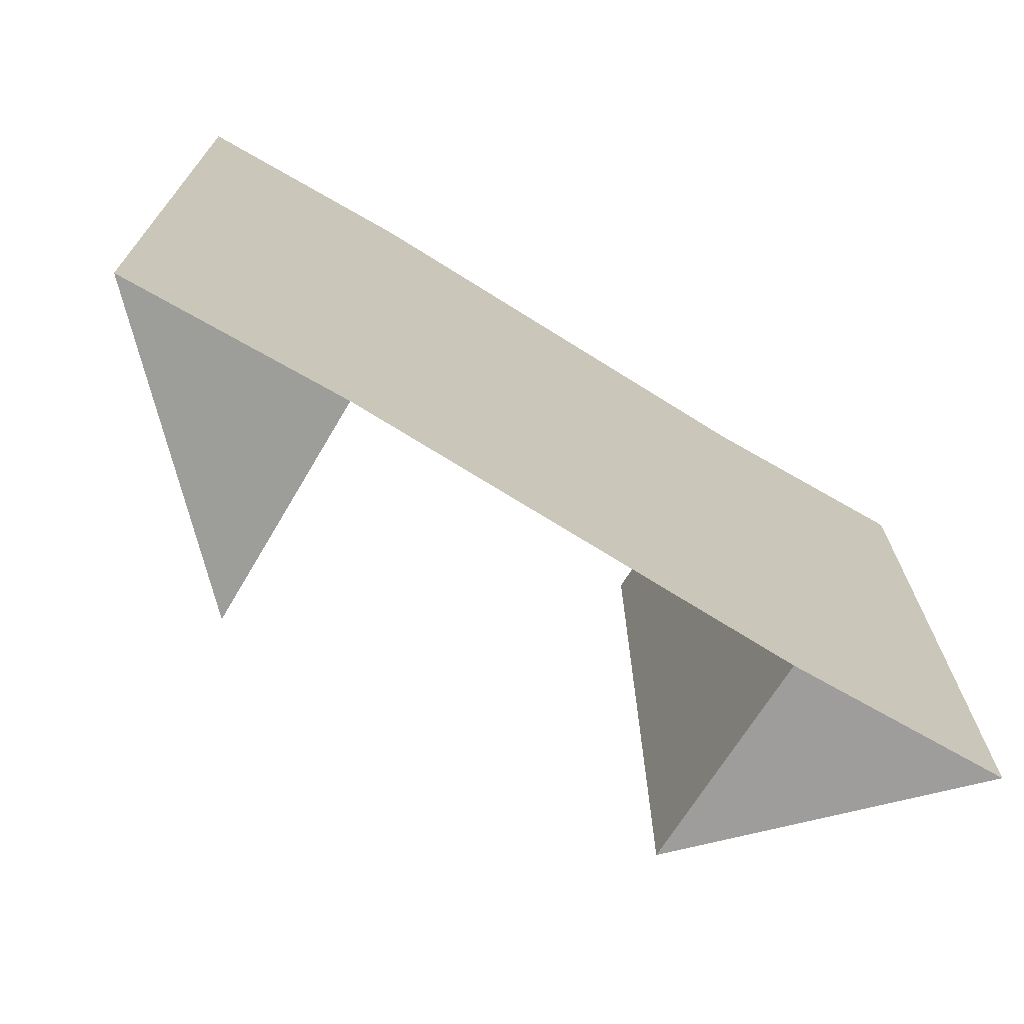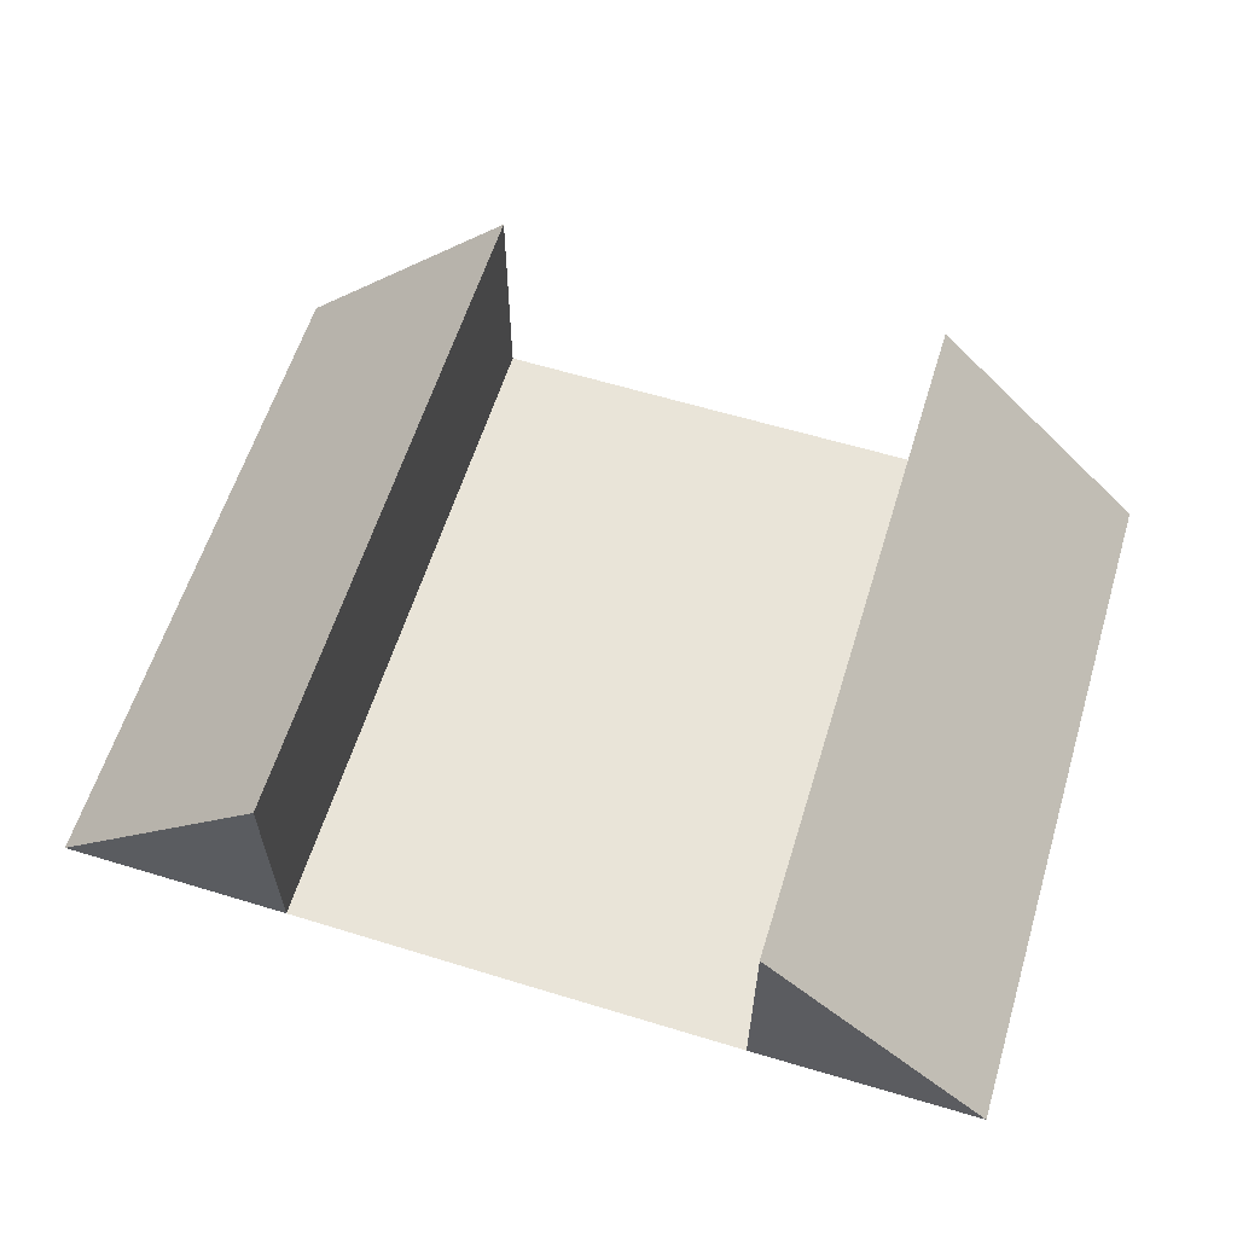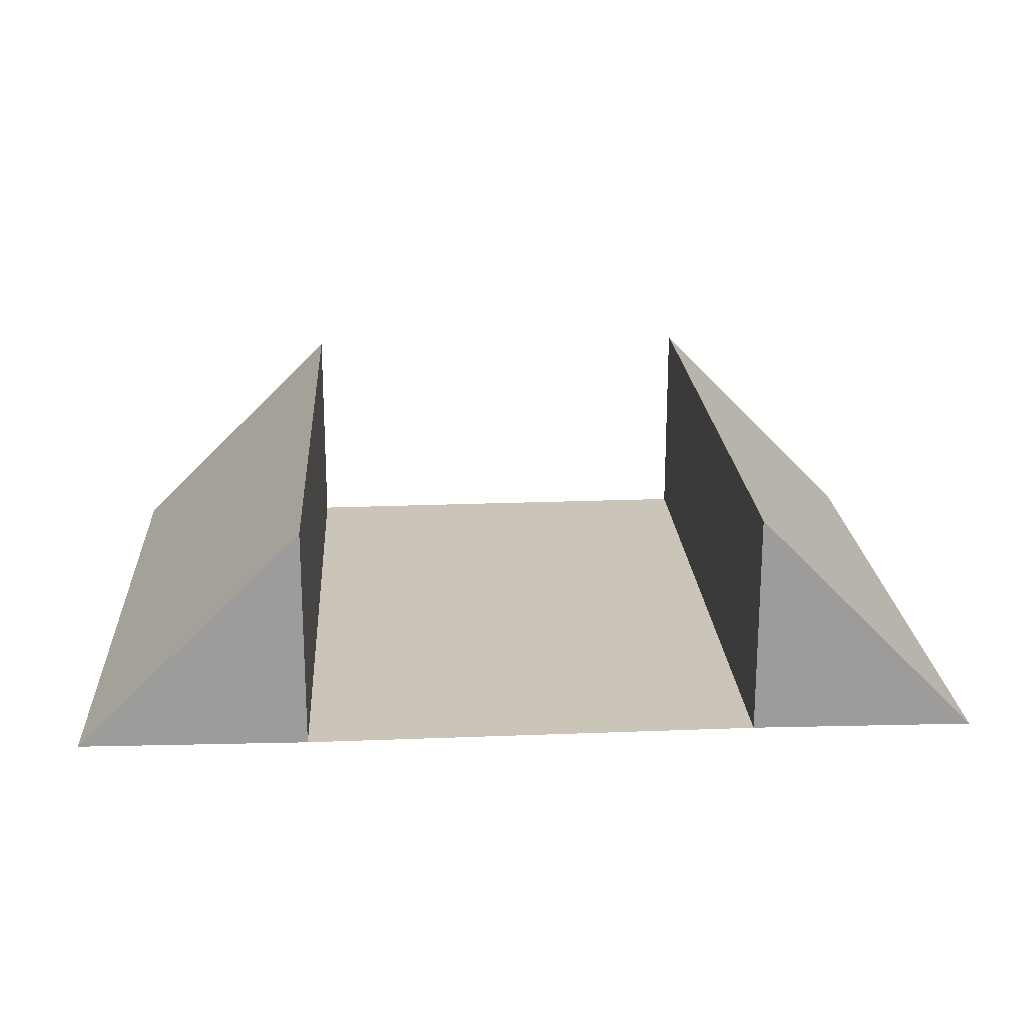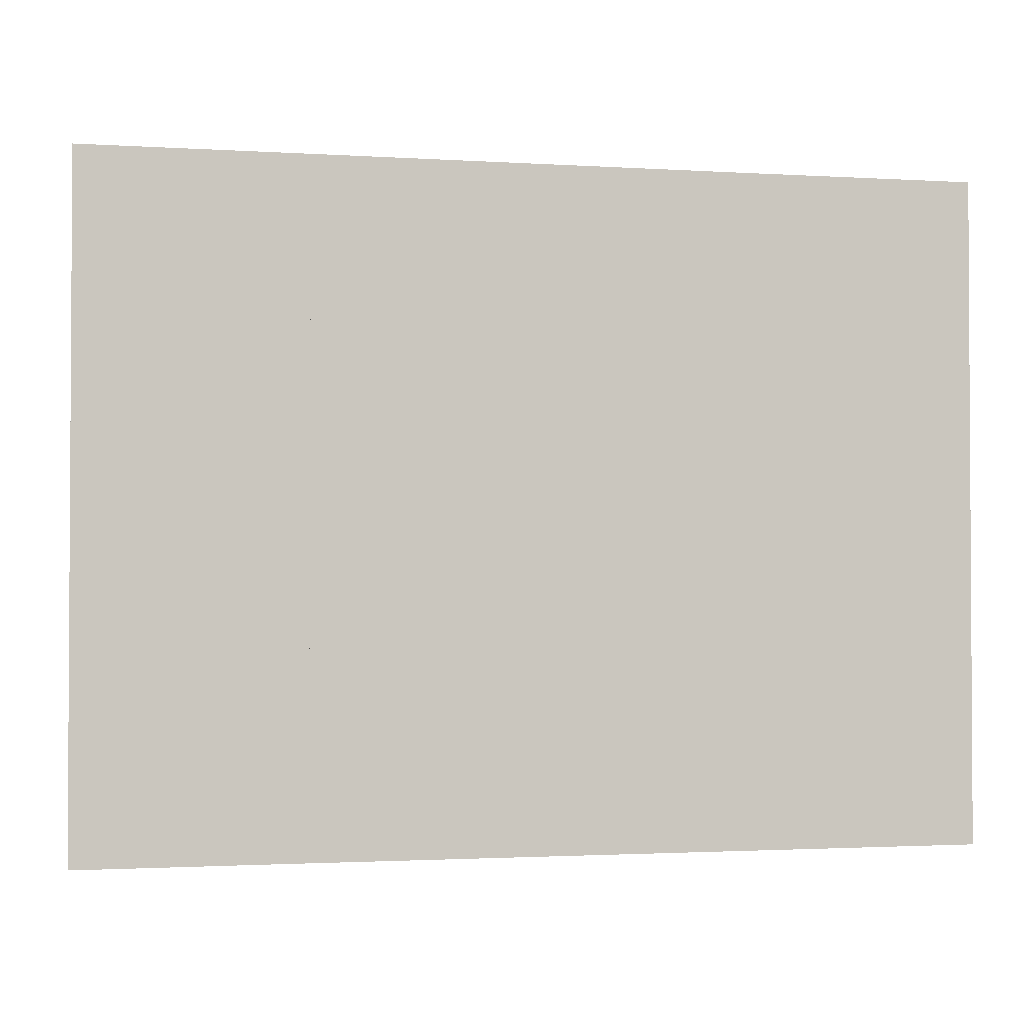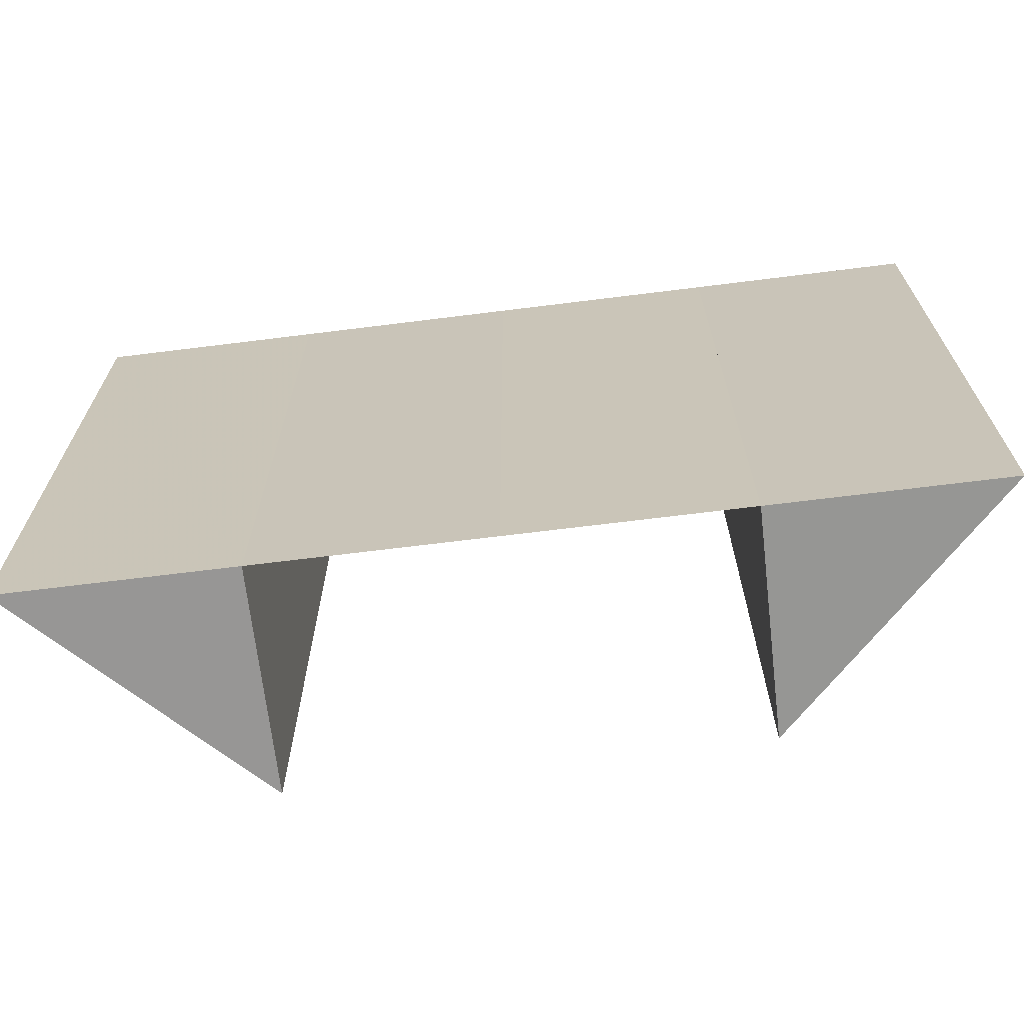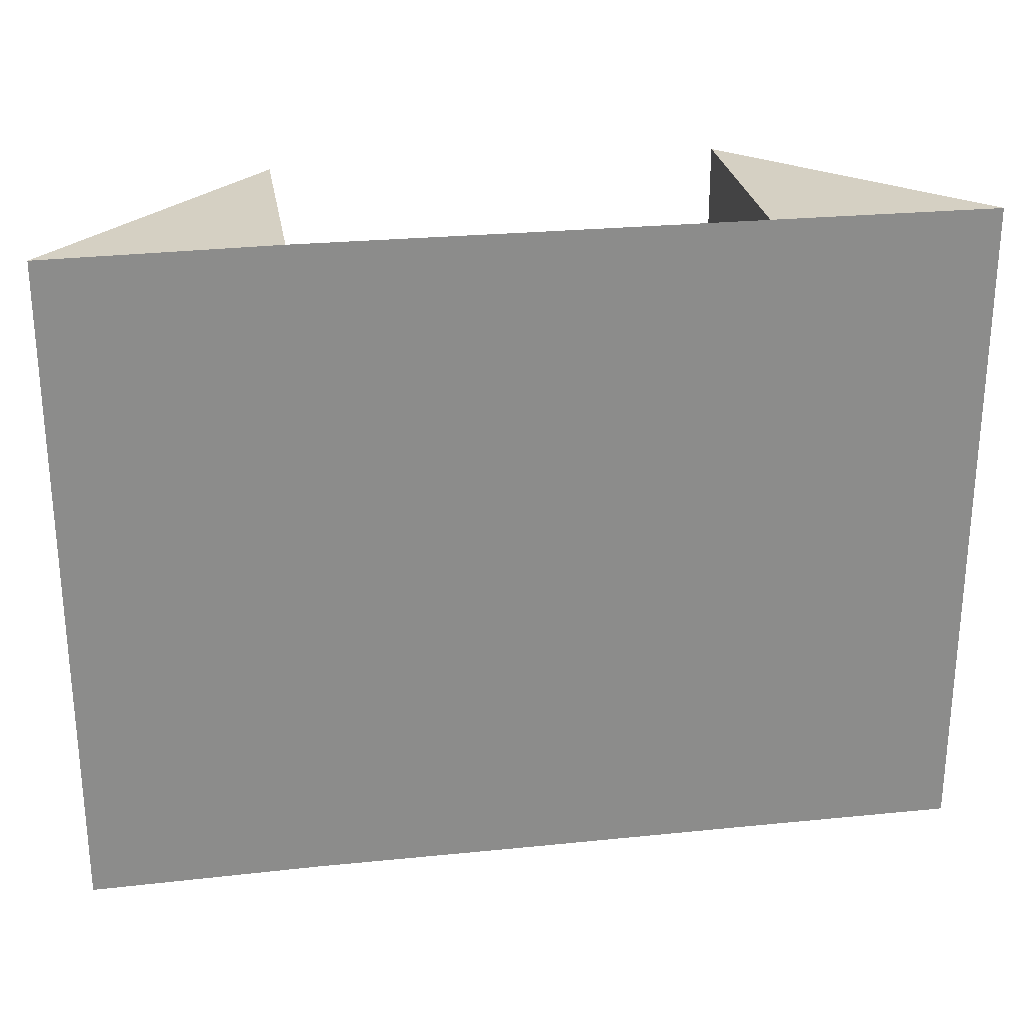
<metadata>
{"format":"obj","ext":"obj","renderer":"f3d","projection":"perspective","resolution":1024,"background":"white","views":[{"elev":-70.7,"azim":-31.4,"up":"+Z"},{"elev":60.3,"azim":-162.7,"up":"+Y"},{"elev":20.5,"azim":176.5,"up":"+Y"},{"elev":-1.8,"azim":-12.8,"up":"+Z"},{"elev":-67.9,"azim":7.1,"up":"+Z"},{"elev":26.3,"azim":-9.5,"up":"+Z"}]}
</metadata>
<code>
o 5454
v 2247 1880 10.95
v 2247 1880 10.95
v 2247 1880 10.95
v 2247 1880 10.98
v 2247 1880 10.95
v 2247 1880 10.98
v 2247 1880 10.95
v 2247 1880 10.98
v 2247 1880 10.98
v 2247 1880 10.95
v 2247 1880 10.95
v 2247 1880 10.98
v 2247 1880 10.98
v 2247 1880 10.95
v 2247 1880 10.95
v 2247 1880 10.98
v 2247 1880 10.95
v 2247 1880 10.95
v 2247 1880 10.98
v 2247 1880 10.98
v 2247 1880 10.98
v 2247 1880 10.98
v 2247 1880 10.98
v 2247 1880 10.95
v 2247 1880 10.95
v 2247 1880 10.95
v 2247 1880 10.95
v 2247 1880 10.95
v 2247 1880 10.98
v 2247 1880 10.98
v 2247 1880 10.98
v 2247 1880 10.98
v 2247 1880 10.98
v 2247 1880 10.95
v 2247 1880 10.95
v 2247 1880 10.95
v 2247 1880 10.95
v 2247 1880 10.95
v 2247 1880 10.95
v 2247 1880 10.95
v 2247 1880 10.95
v 2247 1880 10.98
v 2247 1880 10.98
v 2247 1880 10.98
v 2247 1880 10.98
v 2247 1880 10.98
v 2247 1880 10.98
v 2247 1880 10.95
v 2247 1880 10.98
v 2247 1880 10.95
v 2247 1880 10.95
v 2247 1880 10.98
v 2247 1880 10.98
v 2247 1880 10.95
v 2247 1880 10.95
v 2247 1880 10.95
f 1 2 3
f 4 2 5
f 6 4 7
f 7 8 9
f 10 11 8
f 12 13 9
f 14 13 8
f 15 14 16
f 17 18 19
f 18 20 21
f 22 23 24
f 23 25 26
f 27 28 29
f 28 30 31
f 32 33 34
f 33 35 36
f 37 38 39
f 40 41 42
f 41 43 44
f 45 46 47
f 48 46 49
f 50 49 51
f 52 53 54
f 53 55 56

</code>
